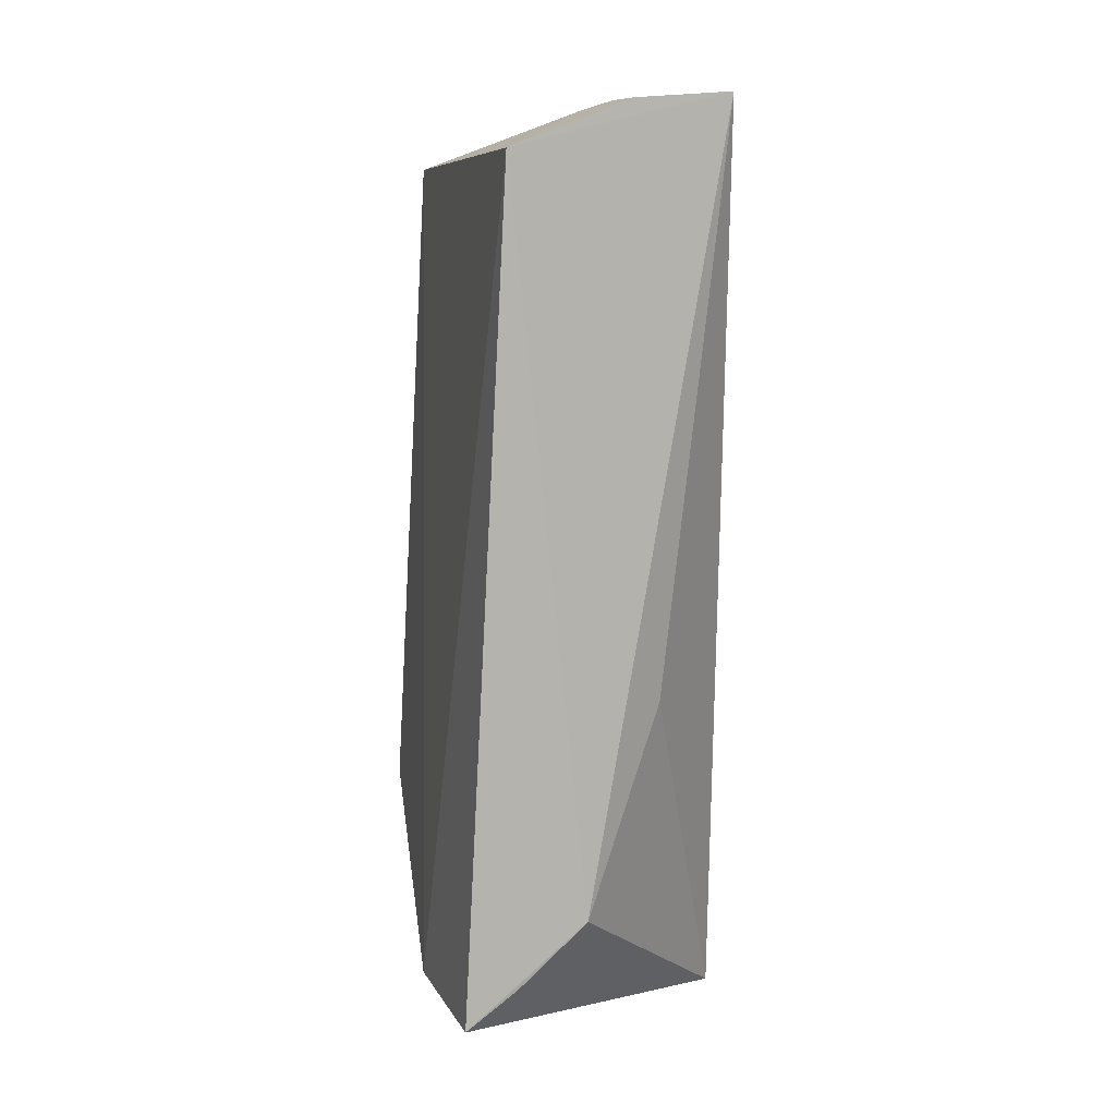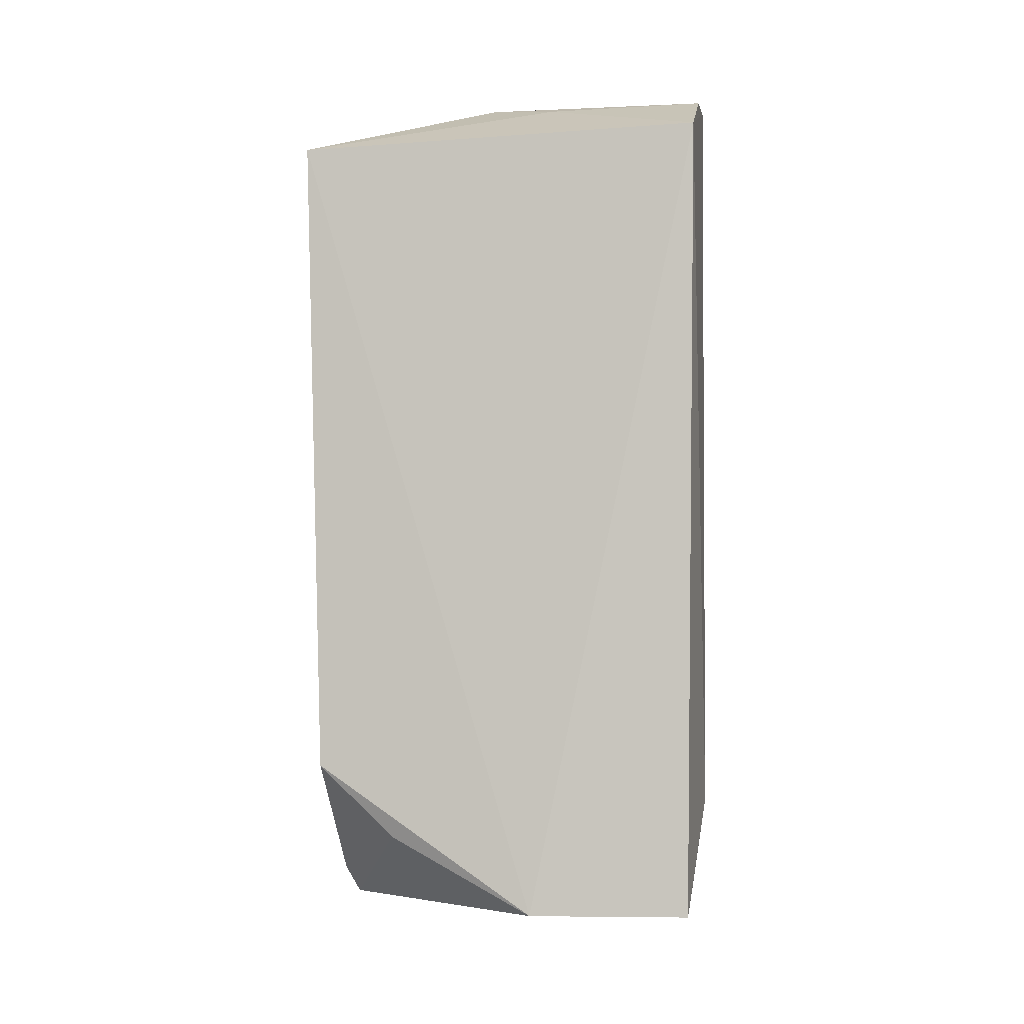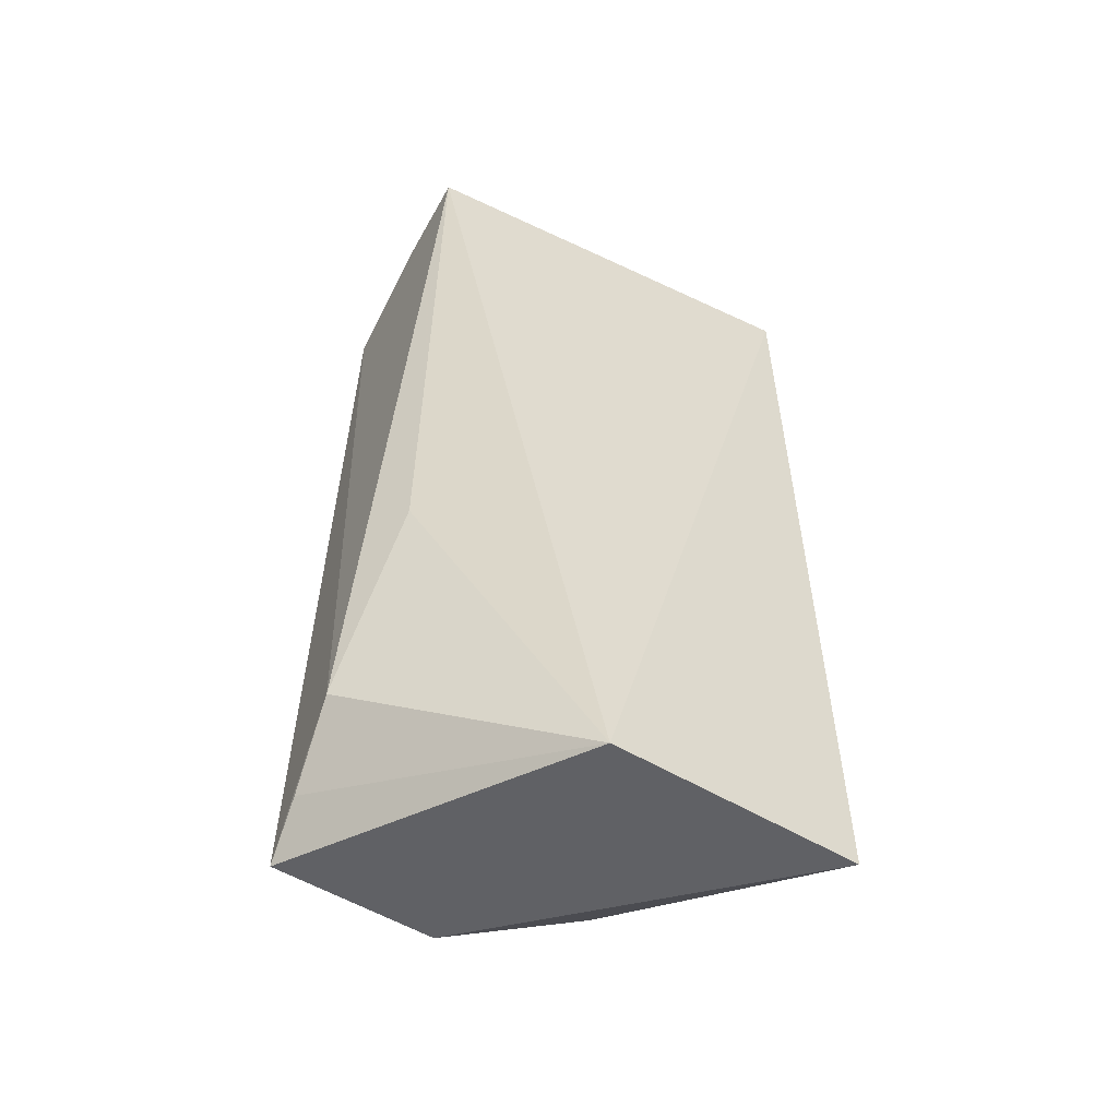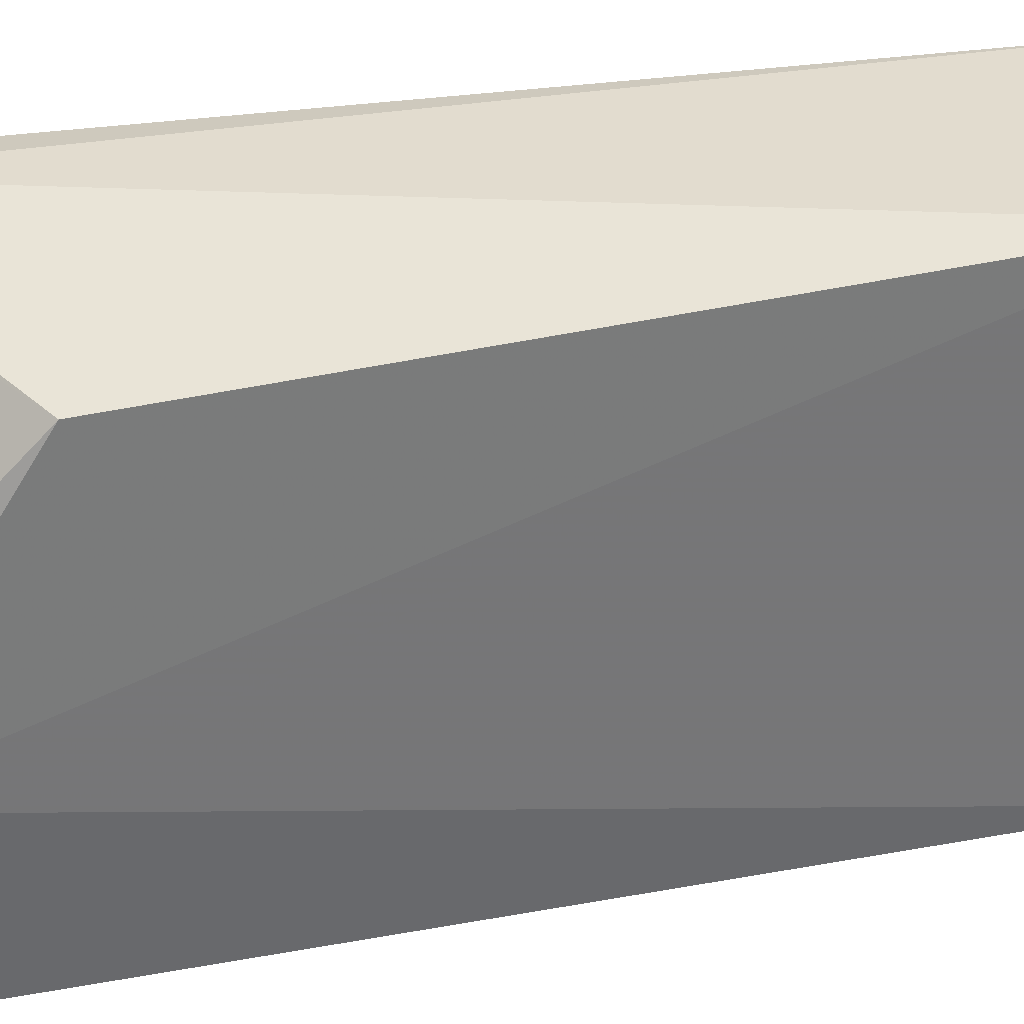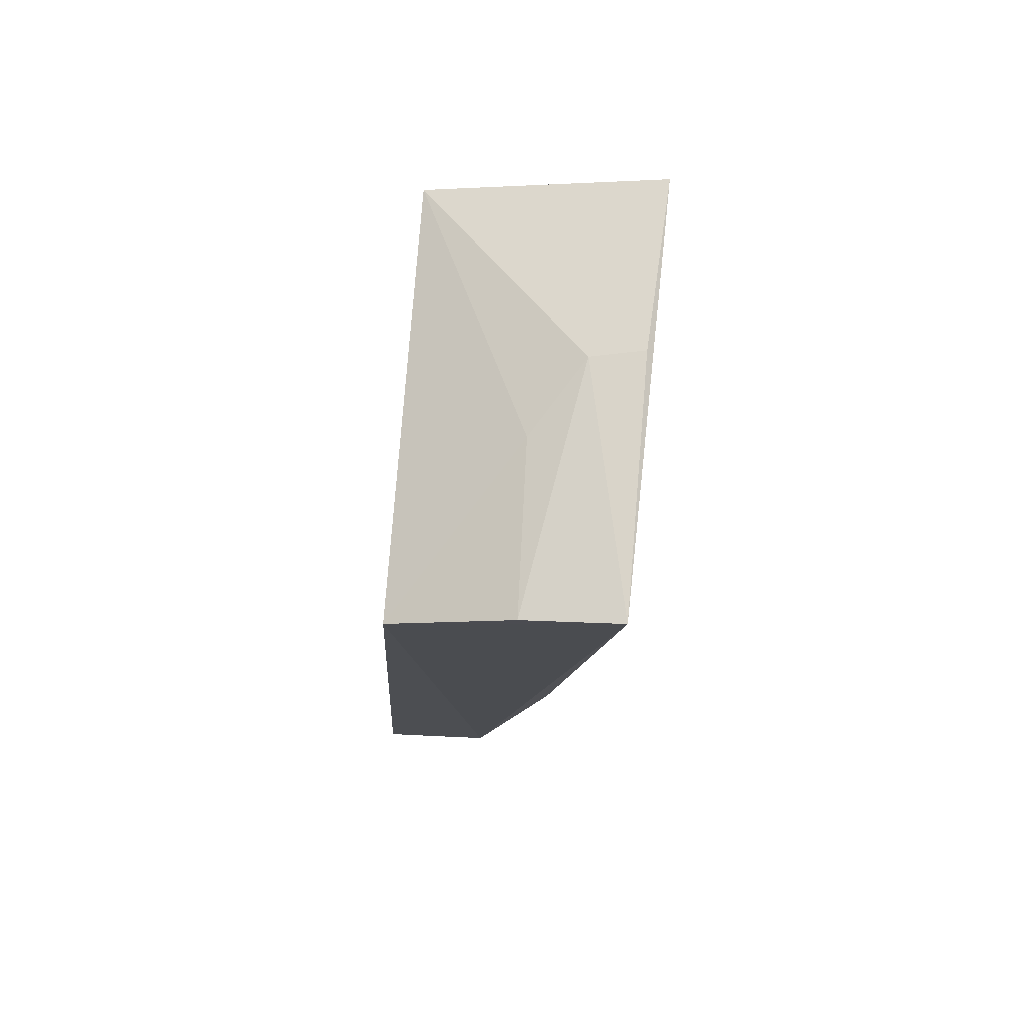
<metadata>
{"format":"obj","ext":"obj","renderer":"f3d","projection":"perspective","resolution":1024,"background":"white","views":[{"elev":10.4,"azim":165.7,"up":"+Y"},{"elev":0.6,"azim":99.5,"up":"+Y"},{"elev":-53.9,"azim":-118.4,"up":"+Y"},{"elev":34.0,"azim":78.8,"up":"+Z"},{"elev":76.1,"azim":-176.4,"up":"+Y"}]}
</metadata>
<code>
v -0.02238 0.02635 0.17
v -0.01936 -0.01643 0.1567
v -0.02218 0.02717 0.1479
v -0.03335 0.02986 0.1482
v -0.03472 -0.01875 0.1701
v -0.01989 -0.0163 0.148
v -0.03091 0.02993 0.1606
v -0.02025 -0.008599 0.1687
v -0.02609 -0.01085 0.1475
v -0.03557 -0.01858 0.157
v -0.0283 0.02929 0.1568
v -0.03438 0.02904 0.1701
v -0.02036 -0.01251 0.1646
v -0.03279 -0.01686 0.1705
v -0.02256 -0.01422 0.1478
v -0.03021 -0.00012 0.149
v -0.0284 0.02952 0.1481
v -0.03365 0.02959 0.1612
f 1 2 3
f 6 3 2
f 8 2 1
f 9 4 3
f 9 3 6
f 10 6 2
f 10 2 5
f 11 7 1
f 11 1 3
f 12 1 7
f 12 10 5
f 12 4 10
f 13 8 5
f 13 5 2
f 13 2 8
f 14 8 1
f 14 5 8
f 14 12 5
f 14 1 12
f 15 10 9
f 15 9 6
f 15 6 10
f 16 10 4
f 16 4 9
f 16 9 10
f 17 11 3
f 17 3 4
f 17 4 7
f 17 7 11
f 18 12 7
f 18 7 4
f 18 4 12

</code>
